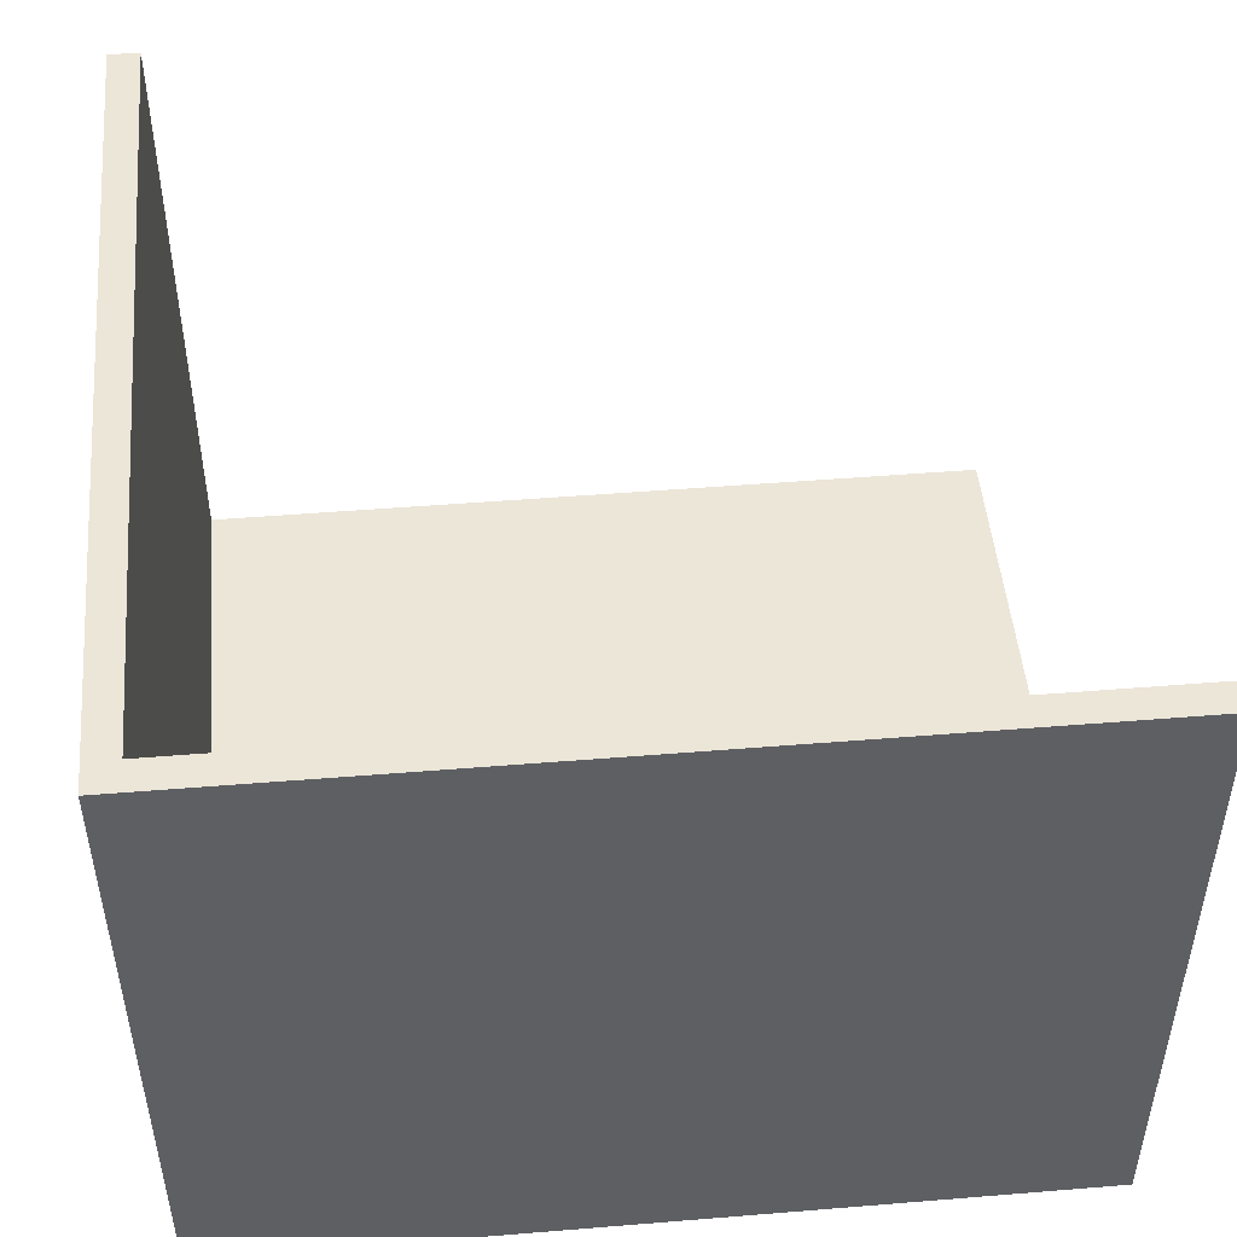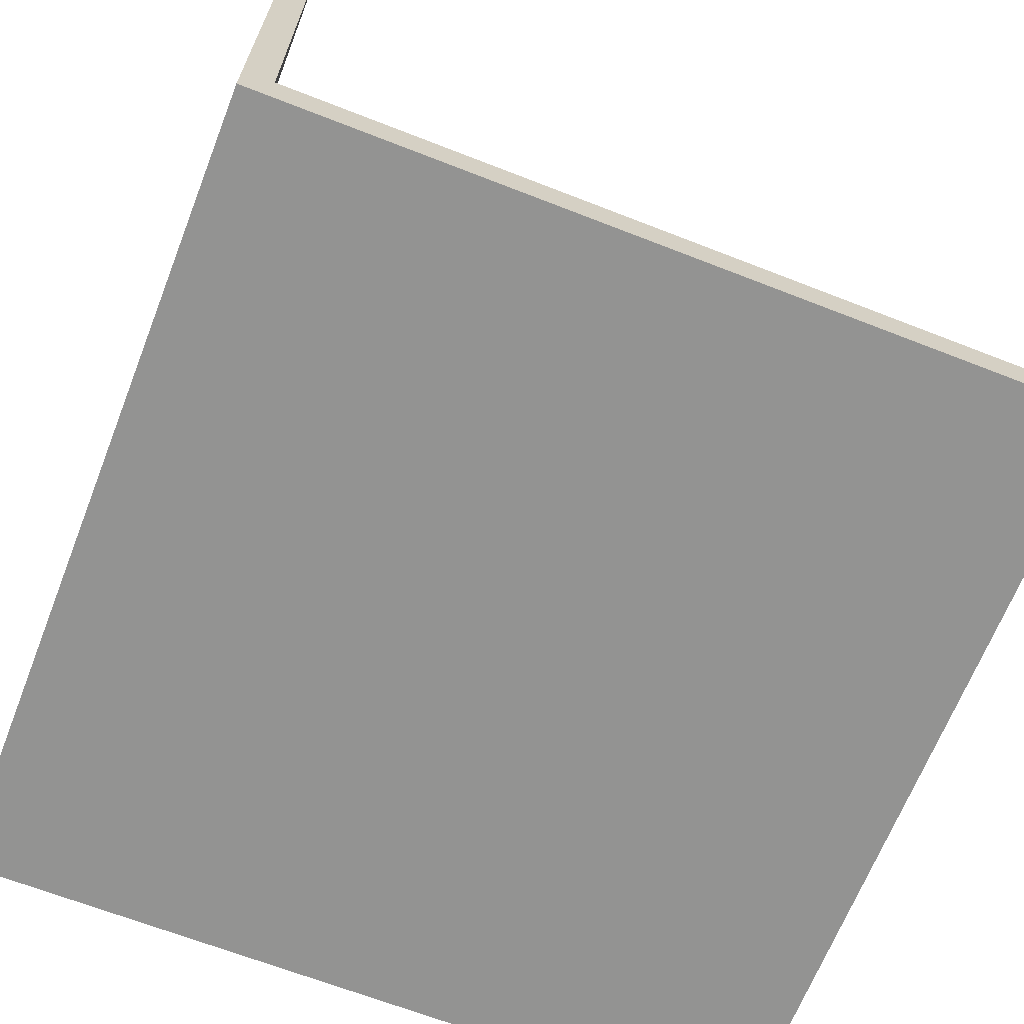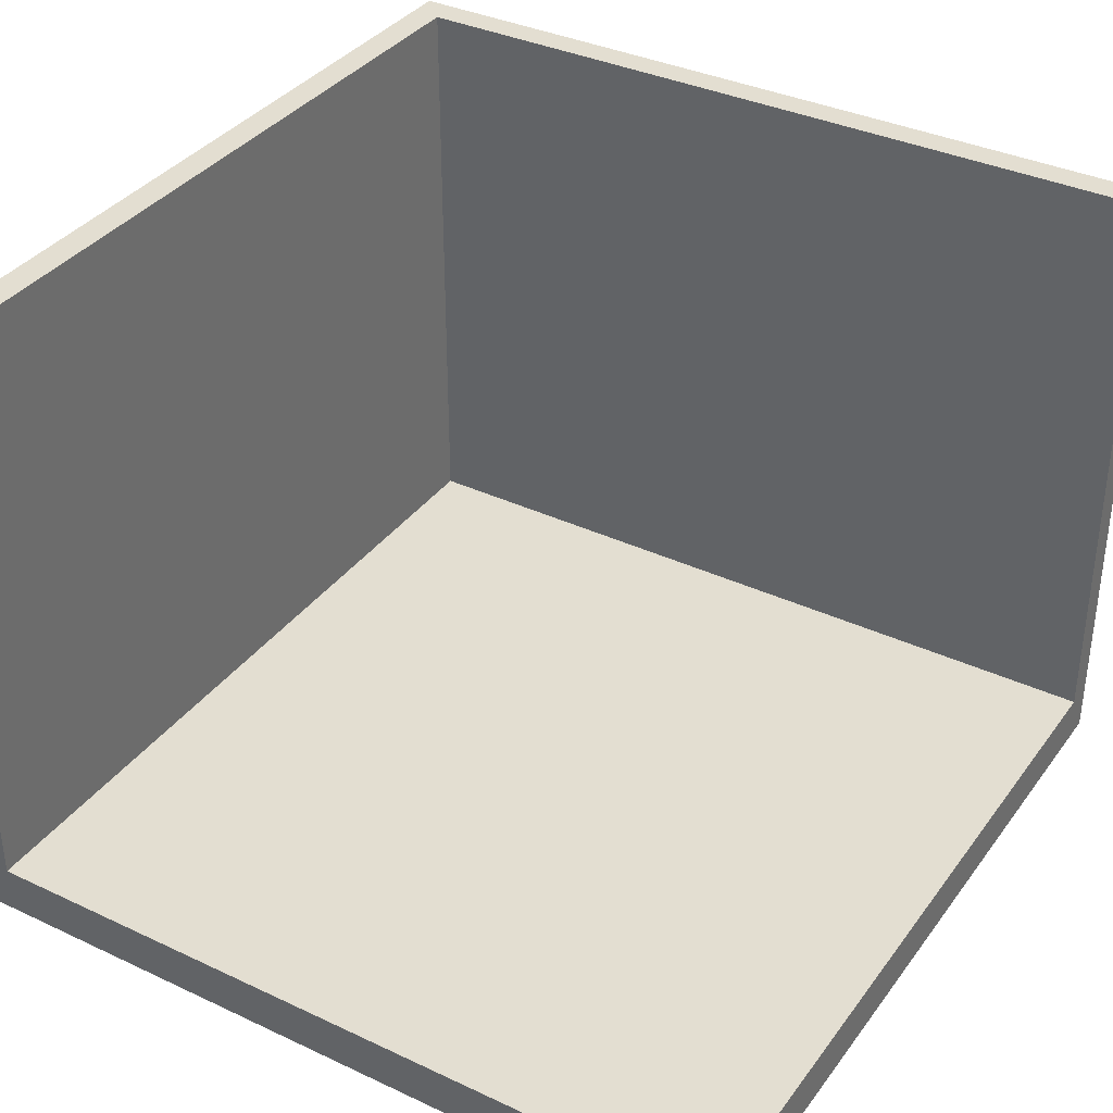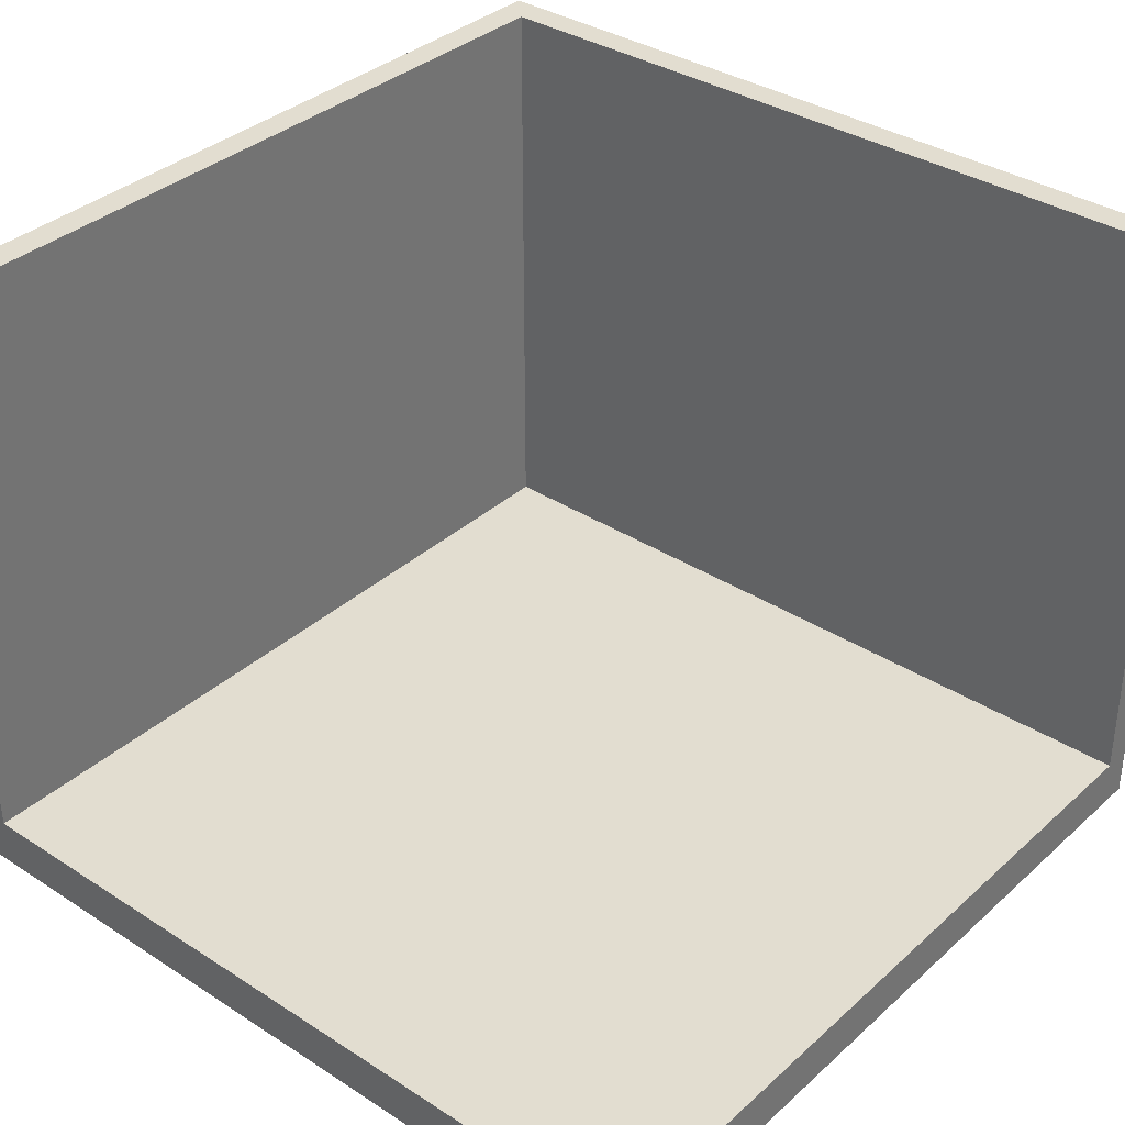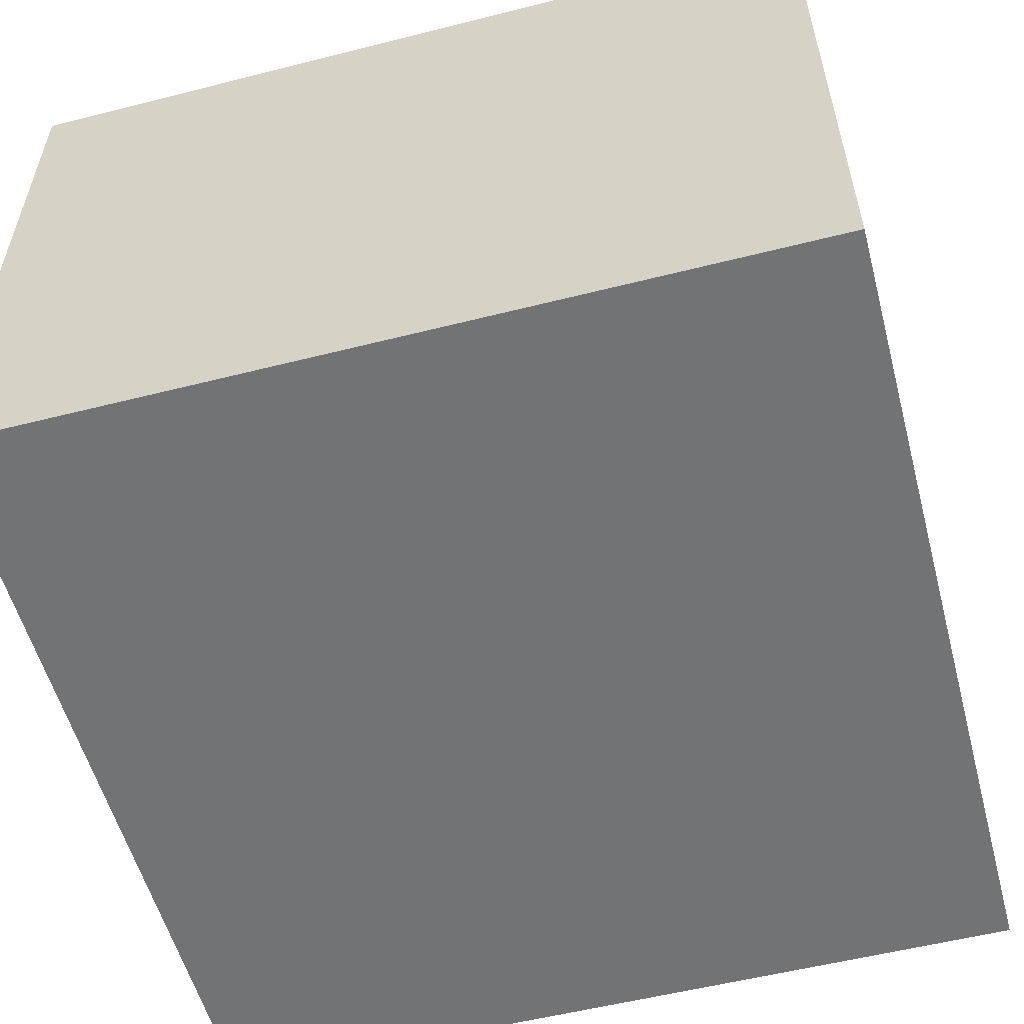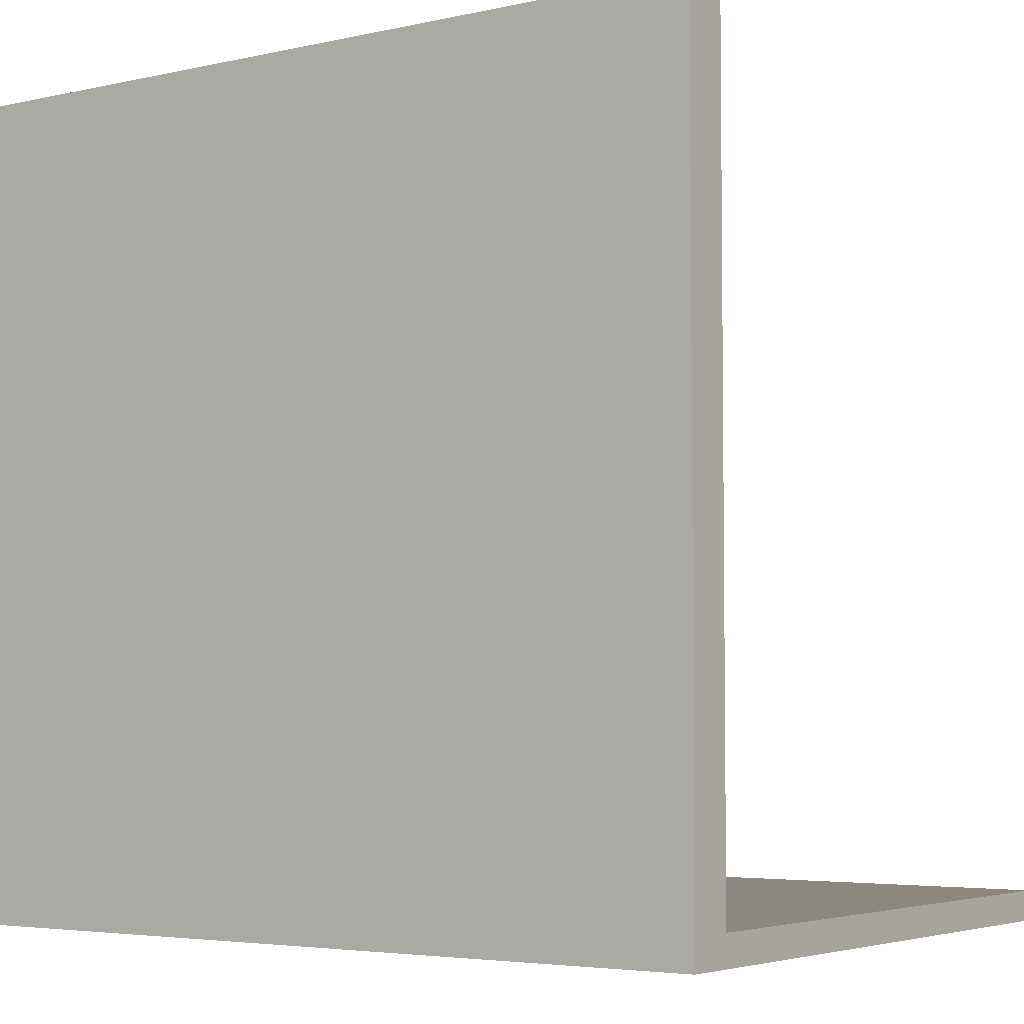
<metadata>
{"format":"obj","ext":"obj","renderer":"f3d","projection":"perspective","resolution":1024,"background":"white","views":[{"elev":48.6,"azim":-95.2,"up":"+Y"},{"elev":-66.7,"azim":-21.4,"up":"+Y"},{"elev":36.2,"azim":31.5,"up":"+Y"},{"elev":35.4,"azim":40.4,"up":"+Y"},{"elev":-55.7,"azim":-165.1,"up":"+Y"},{"elev":-4.4,"azim":35.6,"up":"+Z"}]}
</metadata>
<code>
o Plane_Plane.003
v -4 0 4
v 4 0 4
v -4 0 -4
v 4 0 -4
v -4 6 4
v -4 6 -4
v 4 6 -4
v -4.3 -0.5 4
v 4 -0.5 4
v -4.3 -0.5 -4.3
v 4 -0.5 -4.3
v -4.3 6 4
v -4.3 6 -4.3
v 4 6 -4.3
f 8 10 11 9
f 10 13 14 11
f 8 12 13 10
f 2 1 8 9
f 4 2 9 11
f 5 6 13 12
f 6 7 14 13
f 7 4 11 14
f 1 5 12 8
f 3 4 7 6
f 1 3 6 5
f 1 2 4 3

</code>
